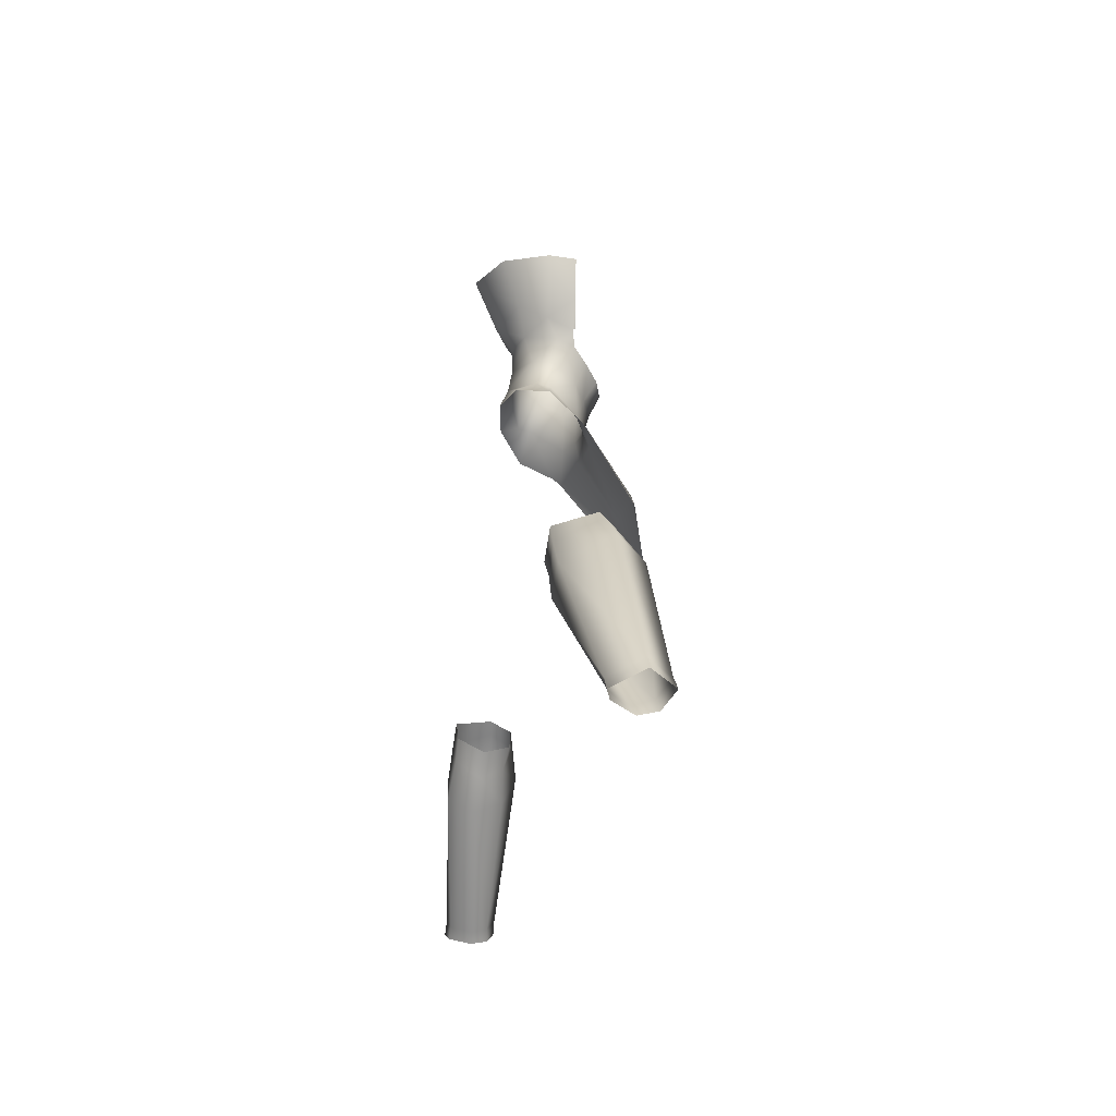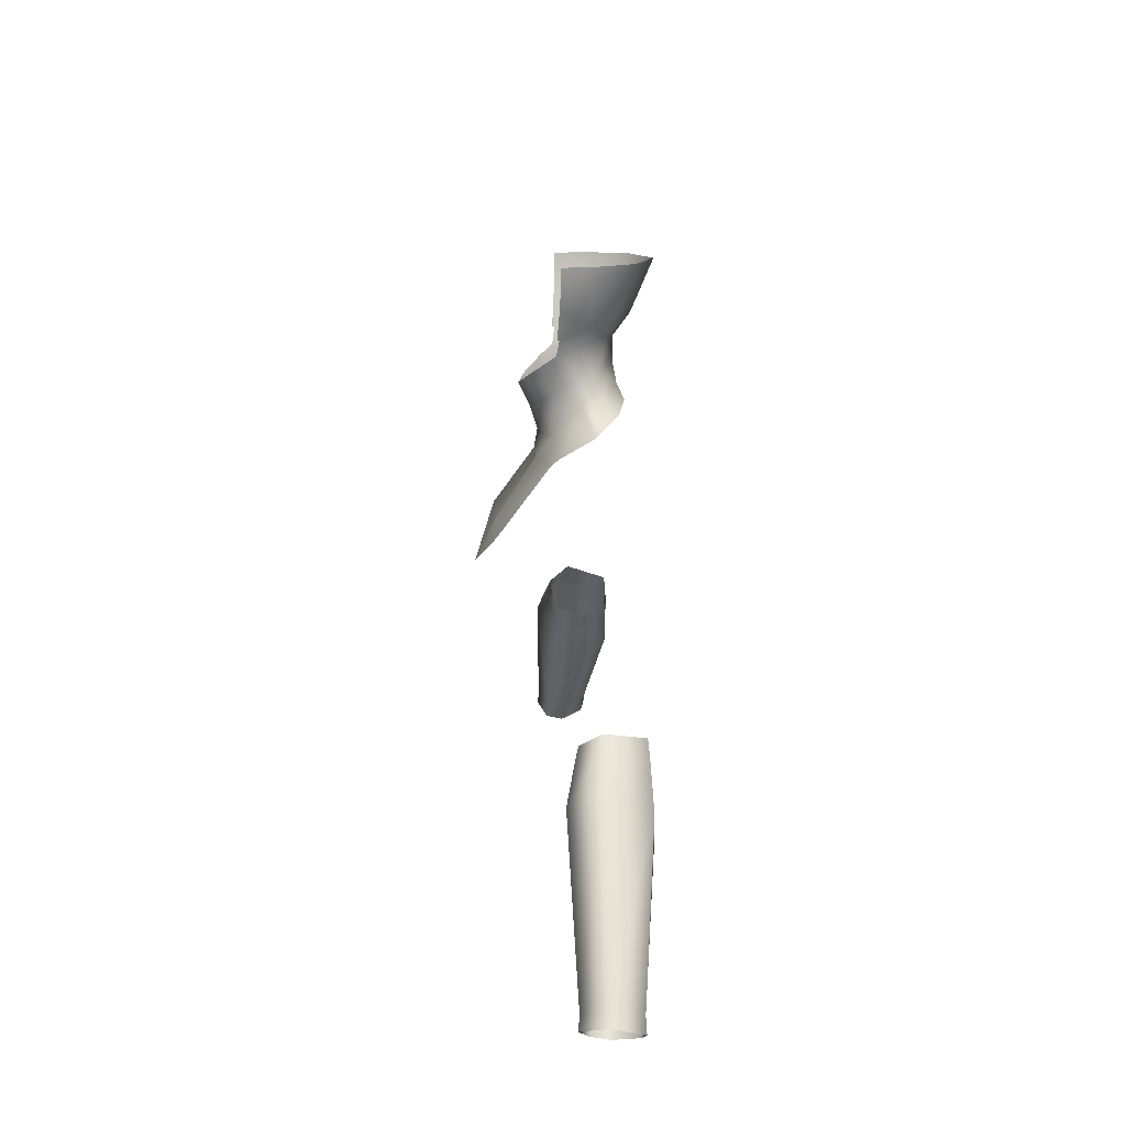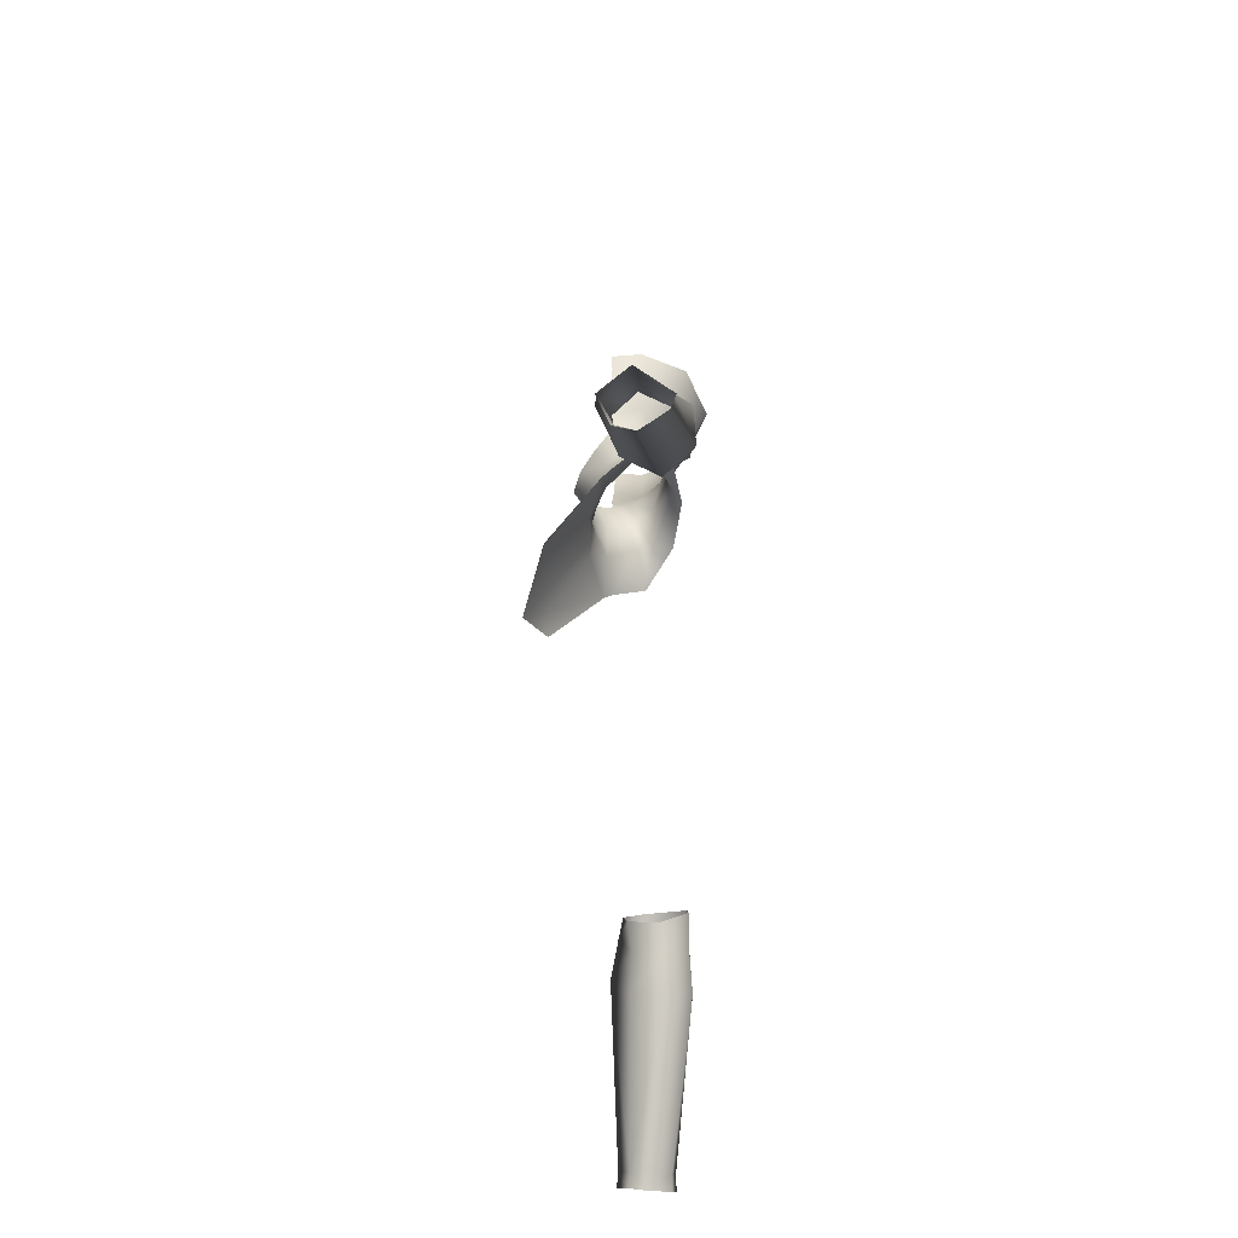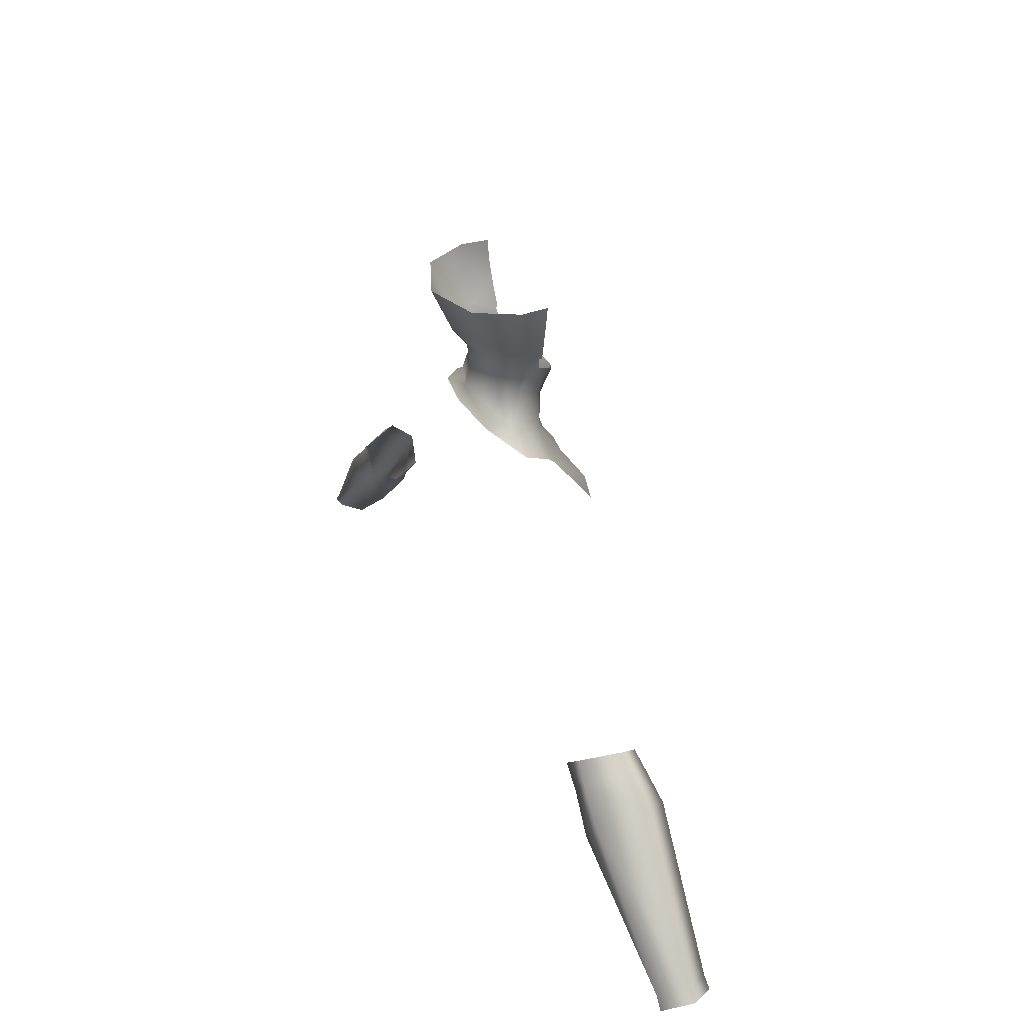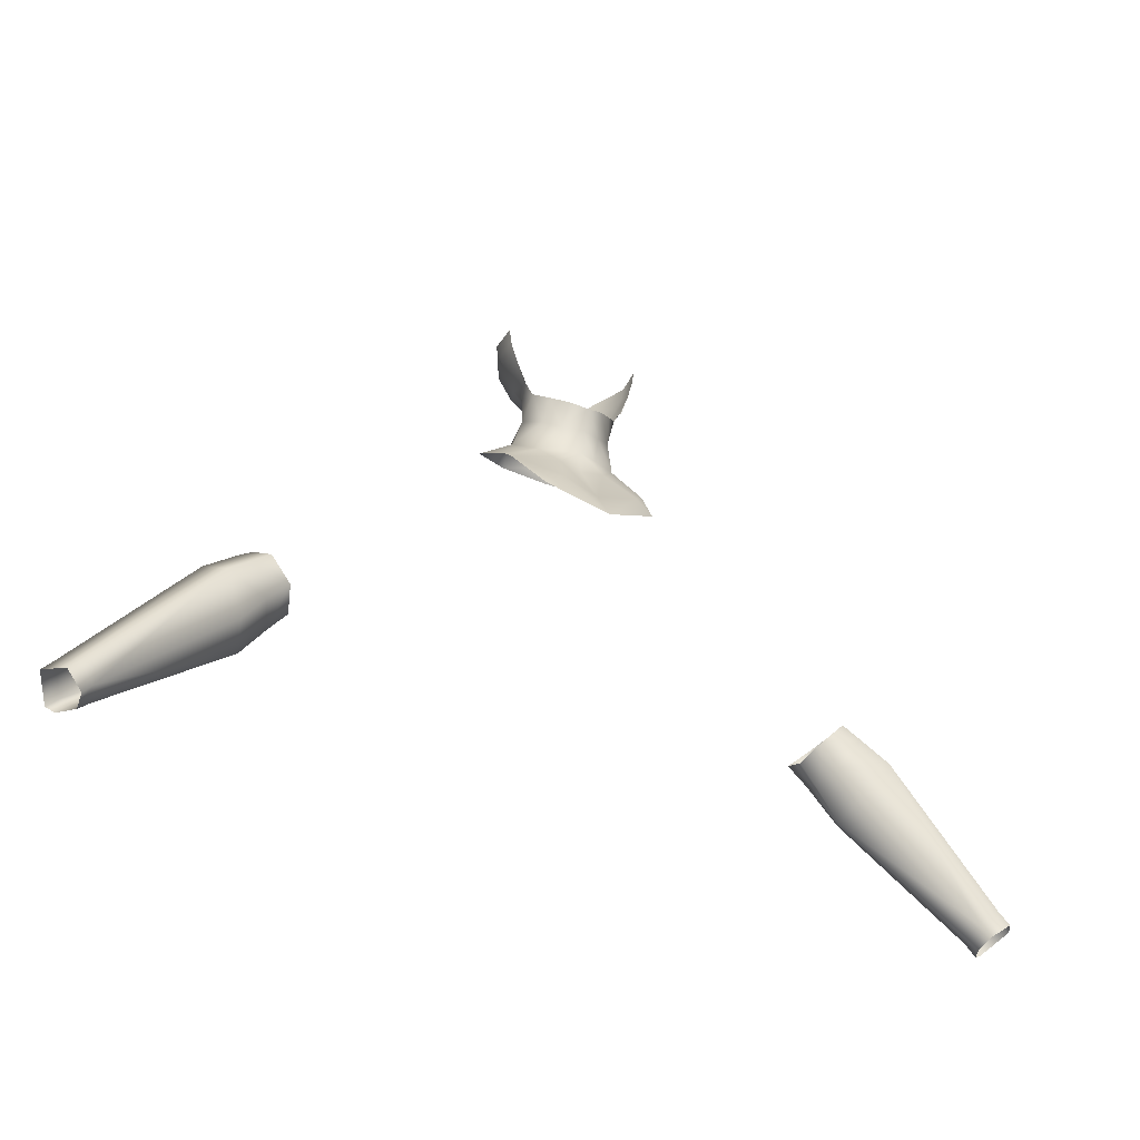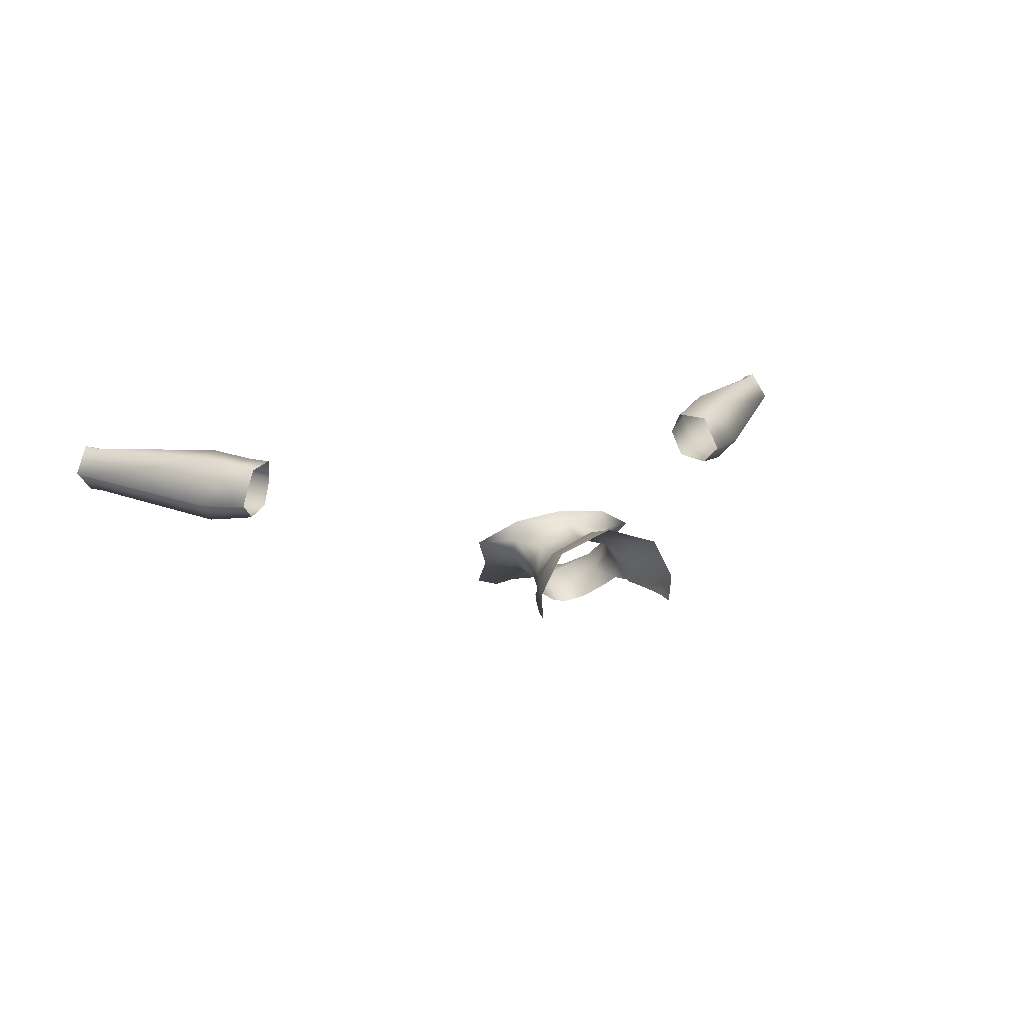
<metadata>
{"format":"obj","ext":"obj","renderer":"f3d","projection":"perspective","resolution":1024,"background":"white","views":[{"elev":-21.1,"azim":-100.2,"up":"+Z"},{"elev":13.3,"azim":87.3,"up":"+Z"},{"elev":-47.8,"azim":90.9,"up":"+Z"},{"elev":37.2,"azim":-114.1,"up":"+Z"},{"elev":-40.1,"azim":-25.8,"up":"+Z"},{"elev":20.8,"azim":-19.9,"up":"+Y"}]}
</metadata>
<code>
g NPC_Male_Size02_Body_012_LOD2
v 0.03725 -0.001711 1.538
v 0.03403 -0.01304 1.564
v 0.04692 0.001675 1.577
v 0.05543 0.04273 1.528
v 0.04838 0.02386 1.556
v 0.03718 0.04298 1.562
v 0.05647 0.02778 1.524
v 0.09072 0.03479 1.503
v 0.07664 0.002654 1.482
v 0.03725 -0.001711 1.538
v 0.04692 0.001675 1.577
v 0.04165 -0.001892 1.499
v 0.07369 -0.005561 1.474
v 0.02118 -0.01286 1.529
v 0.01816 -0.02679 1.553
v 0.03403 -0.01304 1.564
v 0.02355 -0.01776 1.476
v 0.01763 -0.01104 1.498
v 0.03988 -0.05777 1.418
v 0.0574 -0.0568 1.402
v -0 -0.07743 1.366
v -0 -0.05217 1.409
v -0.03988 -0.05777 1.418
v -0.0574 -0.0568 1.402
v -0.07369 -0.005561 1.474
v -0.02355 -0.01776 1.476
v -0 -0.01535 1.472
v -0 -0.01513 1.499
v 1.133e-11 -0.02304 1.523
v -0 -0.03355 1.545
v 0.01816 -0.02679 1.553
v -0.04165 -0.001892 1.499
v -0.07664 0.002654 1.482
v -0.01763 -0.01104 1.498
v -0.02118 -0.01286 1.529
v -0 -0.03355 1.545
v -0.01816 -0.02679 1.553
v -0.05647 0.02778 1.524
v -0.09072 0.03479 1.503
v -0.05543 0.04273 1.528
v -0.04838 0.02386 1.556
v -0.03718 0.04298 1.562
v -0.03725 -0.001711 1.538
v -0.03403 -0.01304 1.564
v -0.01816 -0.02679 1.553
v 0.09072 0.03479 1.503
v 0.05543 0.04273 1.528
v 0.05172 0.06182 1.521
v -0 0.06247 1.544
v 0.03718 0.04298 1.562
v -0 0.07038 1.527
v -0 0.05812 1.566
v -0.03718 0.04298 1.562
v -0.05172 0.06182 1.521
v -0.05543 0.04273 1.528
v -0.09072 0.03479 1.503
v -0.03725 -0.001711 1.538
v -0.04692 0.001675 1.577
v -0.03403 -0.01304 1.564
v -0.04838 0.02386 1.556
v -0.05036 0.02034 1.583
v -0.03718 0.04298 1.562
v -0.0543 0.004195 1.592
v -0.02767 0.05024 1.592
v -0 0.05812 1.566
v -0 0.05866 1.591
v -0 0.07534 1.613
v -0.0556 0.03156 1.603
v -0.04588 0.05881 1.618
v -0 0.0978 1.665
v -0.05346 0.077 1.665
v -0.07262 0.03225 1.648
v -0.07541 0.03322 1.664
v -0.06489 0.003848 1.622
v -0.05564 0.002006 1.592
v -0.07108 0.004871 1.645
v -0.07349 0.004478 1.663
v 0.07108 0.004871 1.645
v 0.07349 0.004478 1.663
v 0.07541 0.03322 1.664
v 0.07262 0.03225 1.648
v 0.05346 0.077 1.665
v 0.06489 0.003848 1.622
v 0.04588 0.05881 1.618
v -0 0.0978 1.665
v -0 0.07534 1.613
v 0.0556 0.03156 1.603
v 0.02767 0.05024 1.592
v -0 0.05866 1.591
v -0 0.05812 1.566
v 0.03718 0.04298 1.562
v 0.05036 0.02034 1.583
v 0.04838 0.02386 1.556
v 0.04692 0.001675 1.577
v 0.0543 0.004195 1.592
v 0.05564 0.002006 1.592
v 0.2899 0.04499 1.211
v 0.2715 0.04379 1.236
v 0.281 0.01418 1.246
v 0.301 0.0181 1.224
v 0.3224 0.0157 1.193
v 0.313 0.04784 1.179
v 0.3173 0.004811 1.255
v 0.303 0.009359 1.27
v 0.4431 0.01331 1.076
v 0.4385 0.03094 1.071
v 0.4501 0.02991 1.06
v 0.4518 0.01133 1.064
v 0.3453 -0.003329 1.228
v 0.3283 0.02732 1.274
v 0.3151 0.03041 1.284
v 0.299 0.07073 1.275
v 0.4597 0.002122 1.089
v 0.4696 0.0006905 1.077
v 0.3167 0.0719 1.255
v 0.2747 0.07179 1.251
v 0.3616 0.02453 1.246
v 0.4761 0.02661 1.1
v 0.4868 0.0269 1.088
v 0.4718 0.05739 1.074
v 0.3479 0.07275 1.223
v 0.4604 0.05701 1.086
v 0.3293 0.07472 1.196
v 0.4524 0.05339 1.08
v 0.4631 0.05324 1.068
v 0.4501 0.02991 1.06
v 0.4385 0.03094 1.071
v 0.313 0.04784 1.179
v 0.2952 0.07138 1.231
v 0.2899 0.04499 1.211
v 0.2715 0.04379 1.236
v -0.2899 0.04499 1.211
v -0.281 0.01418 1.246
v -0.2715 0.04379 1.236
v -0.301 0.0181 1.224
v -0.3224 0.0157 1.193
v -0.313 0.04784 1.179
v -0.3173 0.004811 1.255
v -0.303 0.009359 1.27
v -0.4431 0.01331 1.076
v -0.4385 0.03094 1.071
v -0.4501 0.02991 1.06
v -0.4518 0.01133 1.064
v -0.3453 -0.003329 1.228
v -0.3283 0.02732 1.274
v -0.3151 0.03041 1.284
v -0.299 0.07073 1.275
v -0.4597 0.002122 1.089
v -0.4696 0.0006905 1.077
v -0.3167 0.0719 1.255
v -0.2747 0.07179 1.251
v -0.3616 0.02453 1.246
v -0.4761 0.02661 1.1
v -0.4868 0.0269 1.088
v -0.4718 0.05739 1.074
v -0.3479 0.07275 1.223
v -0.4604 0.05701 1.086
v -0.3293 0.07472 1.196
v -0.4524 0.05339 1.08
v -0.4631 0.05324 1.068
v -0.4501 0.02991 1.06
v -0.4385 0.03094 1.071
v -0.313 0.04784 1.179
v -0.2952 0.07138 1.231
v -0.2899 0.04499 1.211
v -0.2715 0.04379 1.236
g NPC_Male_Size02_Body_012_LOD2_0
f 3 2 1
f 6 5 4
f 5 7 4
f 7 8 4
f 9 8 7
f 7 5 10
f 11 10 5
f 12 9 7
f 10 12 7
f 9 12 13
f 12 10 14
f 14 10 15
f 10 16 15
f 12 17 13
f 18 12 14
f 12 18 17
f 19 13 17
f 20 13 19
f 19 21 20
f 21 19 22
f 22 19 17
f 21 22 23
f 23 24 21
f 24 23 25
f 22 26 23
f 25 23 26
f 27 22 17
f 27 26 22
f 28 27 17
f 18 28 17
f 26 27 28
f 18 14 29
f 28 18 29
f 29 14 30
f 14 31 30
f 25 26 32
f 33 25 32
f 34 26 28
f 34 28 29
f 32 26 34
f 35 34 29
f 32 34 35
f 35 29 36
f 37 35 36
f 32 38 33
f 38 39 33
f 39 38 40
f 40 38 41
f 42 40 41
f 38 43 41
f 43 38 32
f 43 32 35
f 44 43 35
f 45 44 35
f 48 47 46
f 47 48 49
f 47 49 50
f 48 51 49
f 49 52 50
f 53 52 49
f 49 51 54
f 55 53 49
f 55 49 54
f 55 54 56
f 59 58 57
f 57 58 60
f 58 61 60
f 62 60 61
f 58 63 61
f 64 62 61
f 62 64 65
f 64 66 65
f 66 64 67
f 61 63 68
f 64 61 68
f 67 64 69
f 69 64 68
f 70 67 69
f 71 70 69
f 69 72 71
f 68 72 69
f 72 73 71
f 63 74 68
f 68 74 72
f 75 74 63
f 72 74 76
f 73 72 76
f 77 73 76
f 80 79 78
f 81 80 78
f 80 81 82
f 78 83 81
f 81 84 82
f 82 84 85
f 84 86 85
f 81 83 87
f 87 84 81
f 88 86 84
f 88 84 87
f 89 86 88
f 89 88 90
f 88 91 90
f 91 88 92
f 87 92 88
f 93 91 92
f 93 92 94
f 94 92 95
f 92 87 95
f 95 87 83
f 96 95 83
f 99 98 97
f 100 99 97
f 100 97 101
f 97 102 101
f 99 100 103
f 104 99 103
f 105 101 102
f 106 105 102
f 105 106 107
f 108 105 107
f 101 109 100
f 109 103 100
f 101 105 109
f 103 110 104
f 110 103 109
f 110 111 104
f 111 110 112
f 113 105 108
f 105 113 109
f 114 113 108
f 110 115 112
f 112 115 116
f 117 110 109
f 109 113 117
f 115 110 117
f 118 113 114
f 113 118 117
f 119 118 114
f 118 119 120
f 121 117 118
f 121 115 117
f 122 118 120
f 122 121 118
f 115 121 123
f 121 122 123
f 122 120 124
f 122 124 123
f 120 125 124
f 125 126 124
f 126 127 124
f 123 124 127
f 128 123 127
f 129 115 123
f 123 128 129
f 115 129 116
f 128 130 129
f 116 129 130
f 131 116 130
f 134 133 132
f 133 135 132
f 132 135 136
f 137 132 136
f 135 133 138
f 133 139 138
f 136 140 137
f 140 141 137
f 141 140 142
f 140 143 142
f 144 136 135
f 138 144 135
f 140 136 144
f 145 138 139
f 138 145 144
f 146 145 139
f 145 146 147
f 140 148 143
f 148 140 144
f 148 149 143
f 150 145 147
f 150 147 151
f 145 152 144
f 148 144 152
f 145 150 152
f 148 153 149
f 153 148 152
f 153 154 149
f 154 153 155
f 153 152 156
f 150 156 152
f 153 157 155
f 157 153 156
f 156 150 158
f 157 156 158
f 155 157 159
f 159 157 158
f 160 155 159
f 161 160 159
f 162 161 159
f 159 158 162
f 158 163 162
f 150 164 158
f 163 158 164
f 164 150 151
f 165 163 164
f 165 164 151
f 166 165 151

</code>
